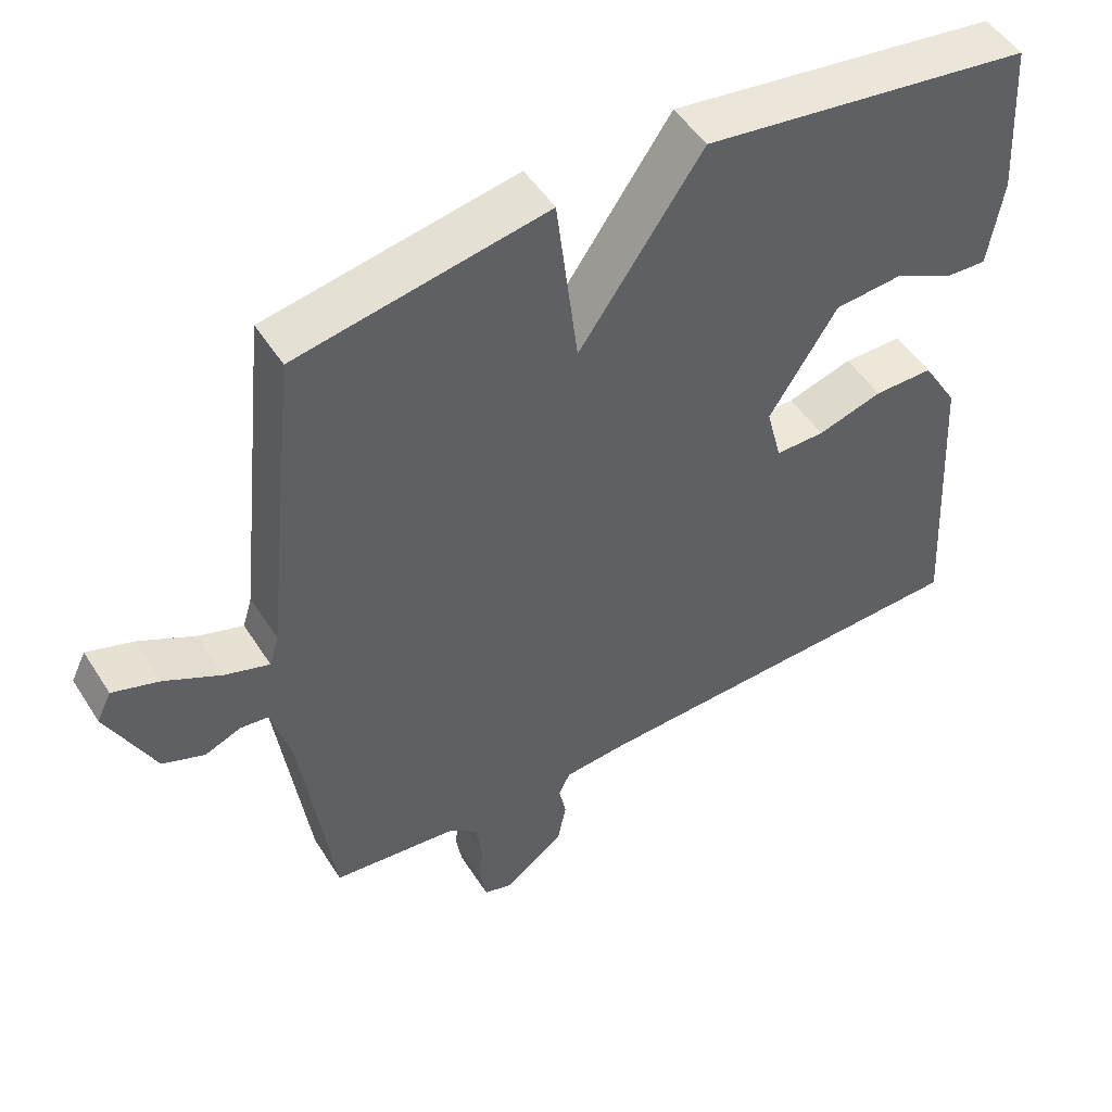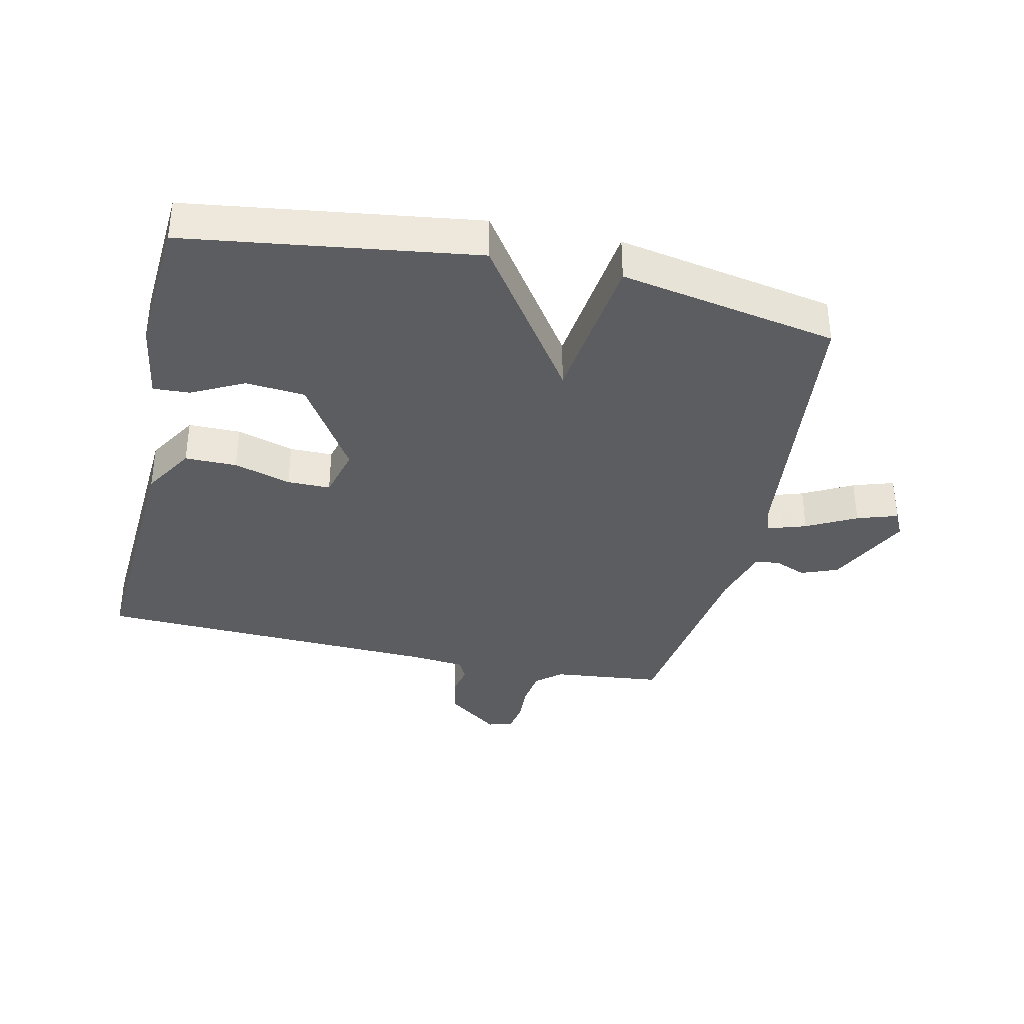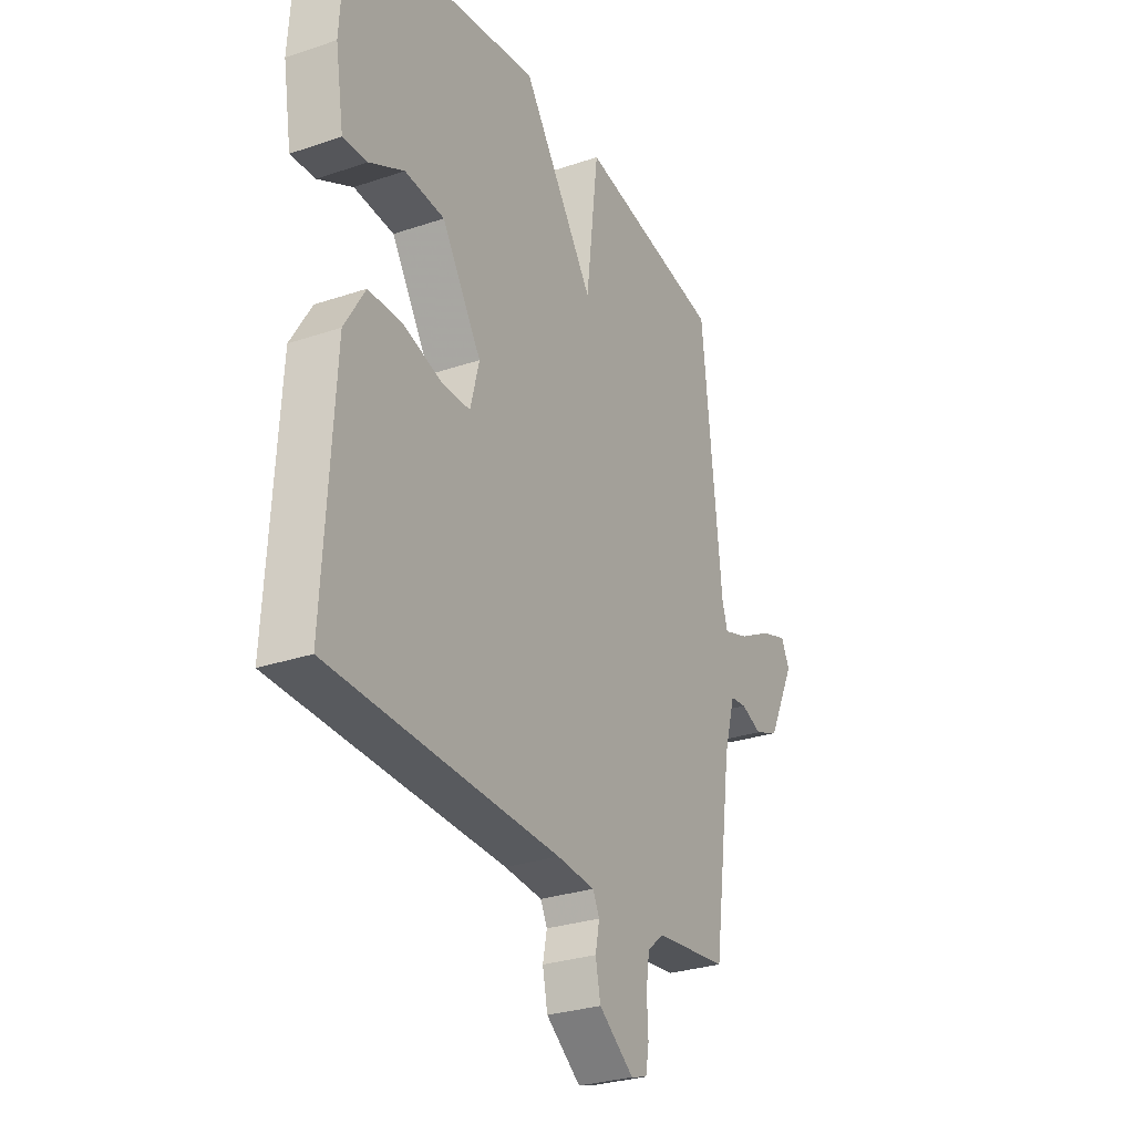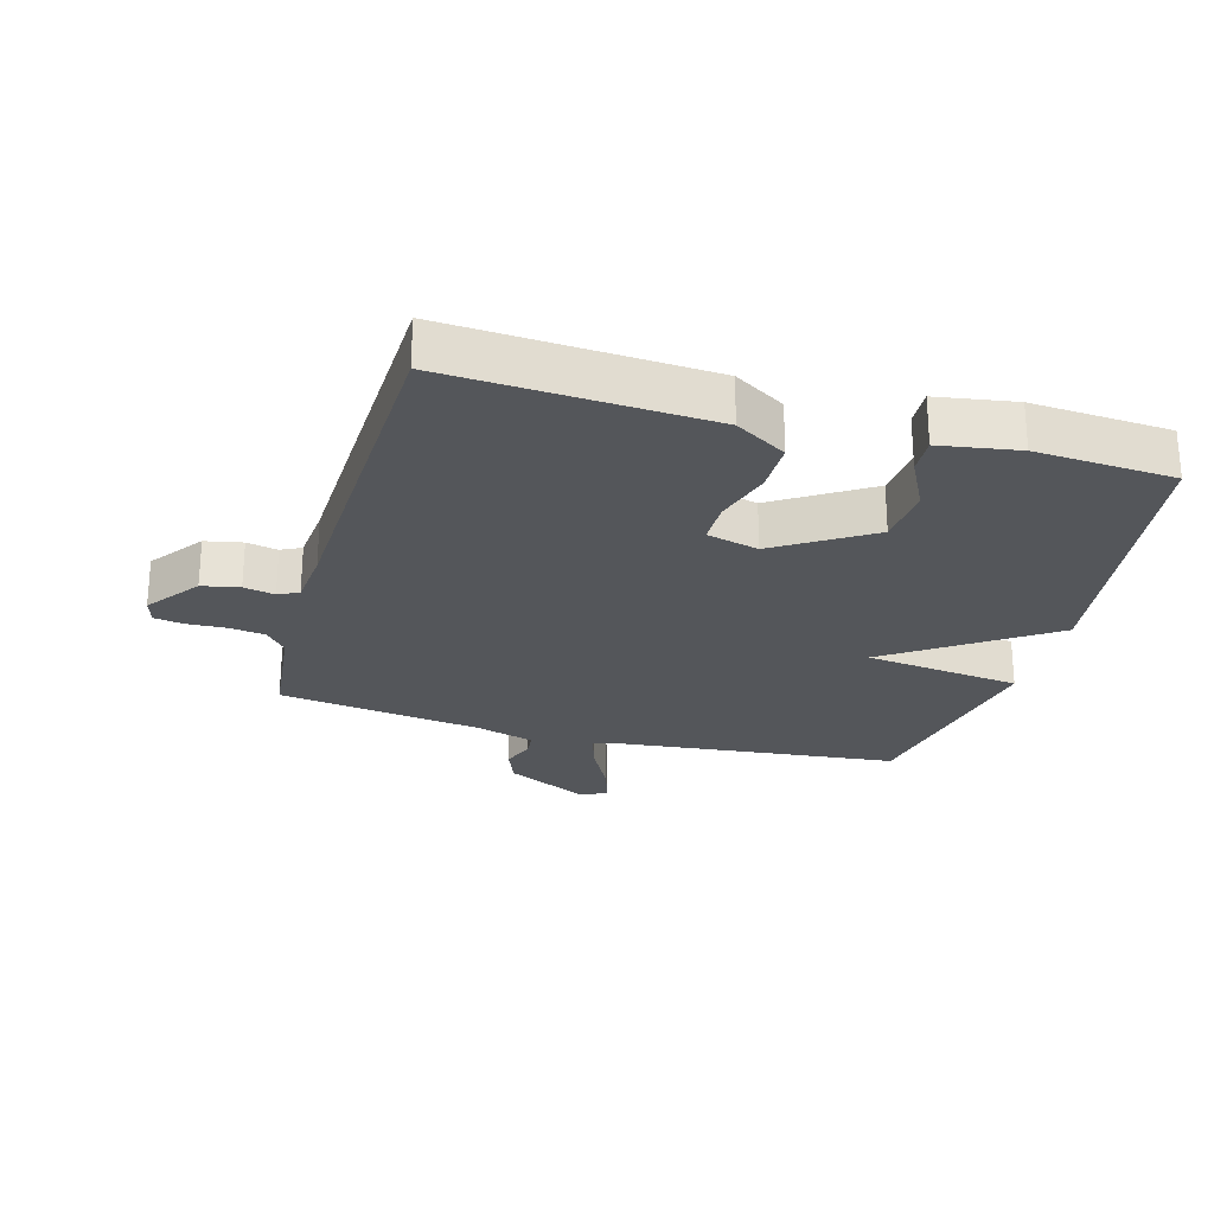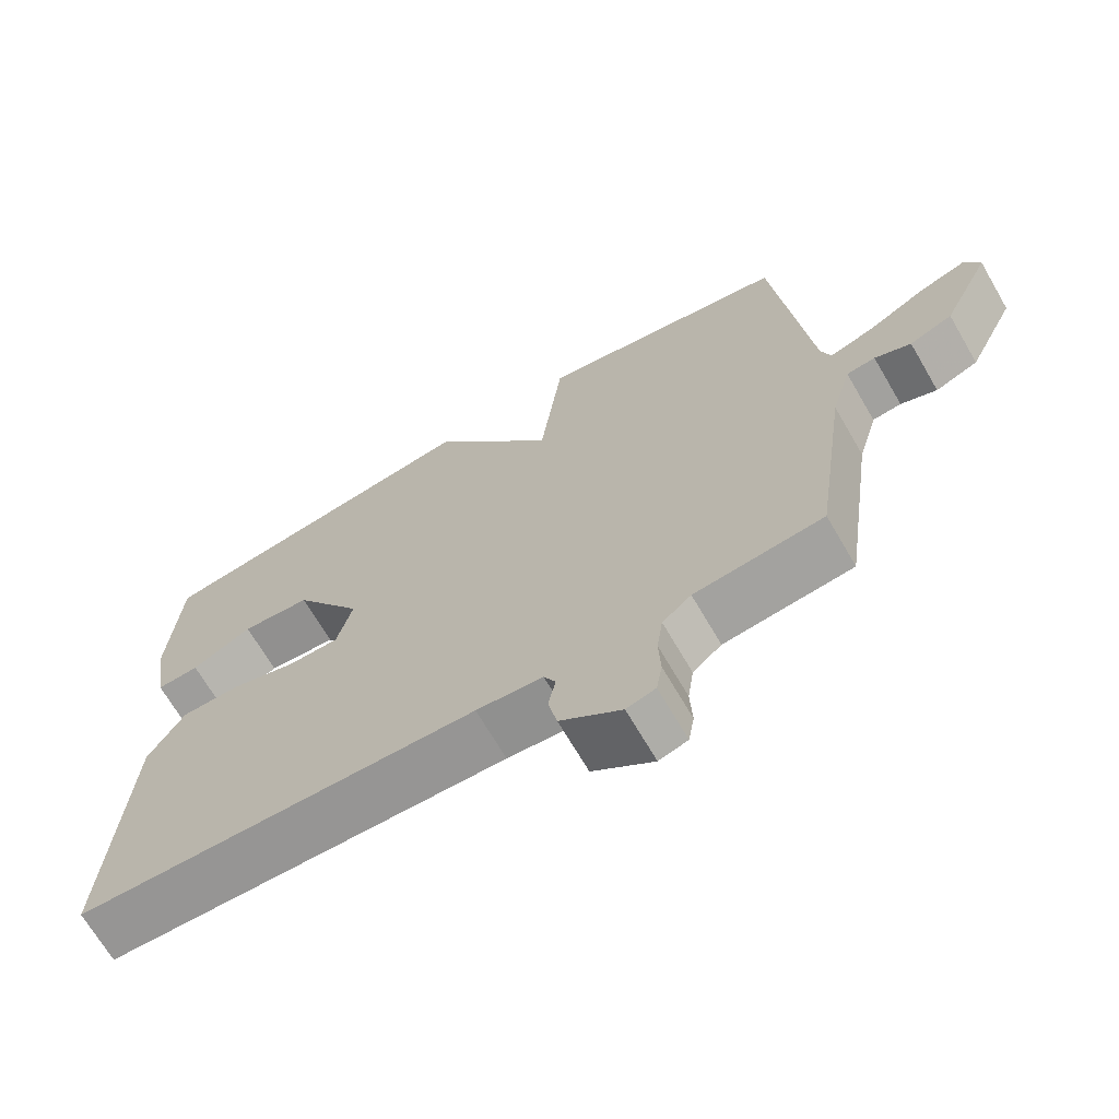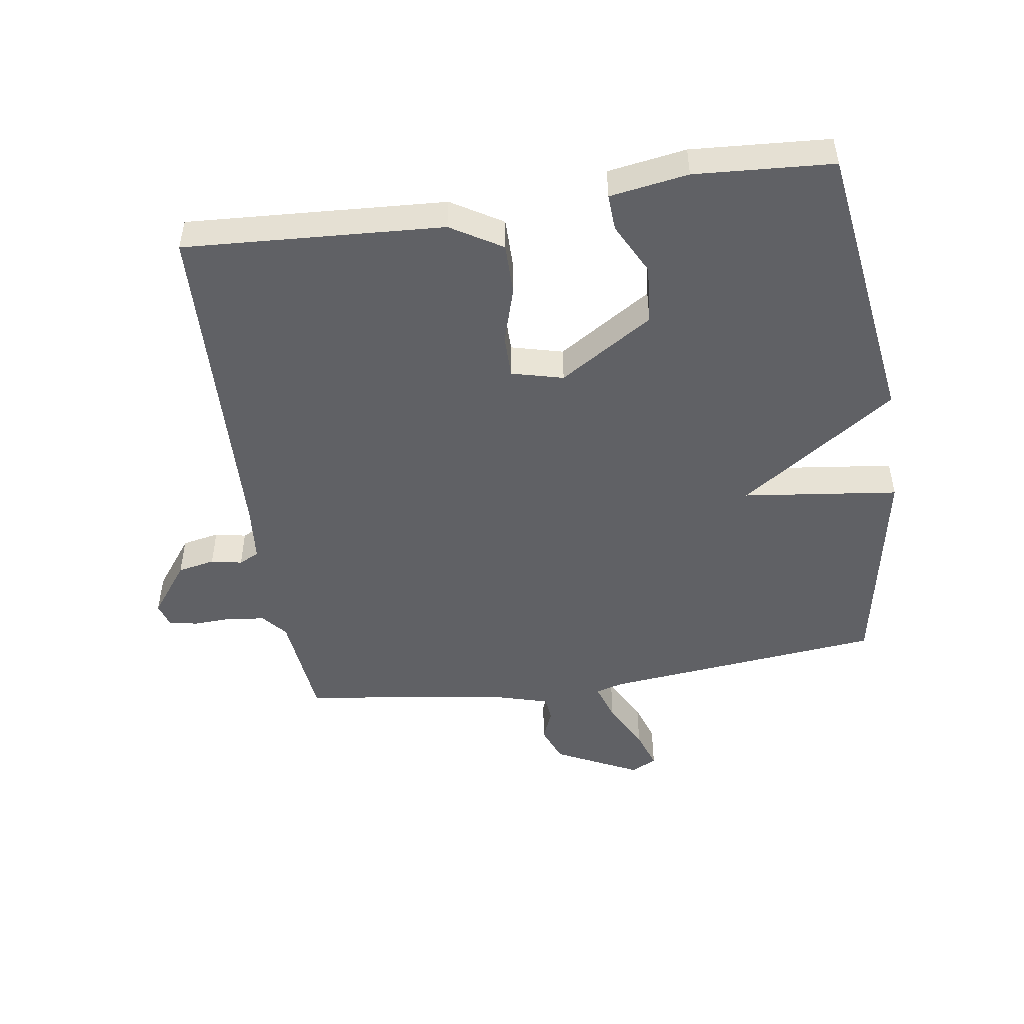
<metadata>
{"format":"obj","ext":"obj","renderer":"f3d","projection":"perspective","resolution":1024,"background":"white","views":[{"elev":49.9,"azim":148.6,"up":"+Z"},{"elev":-36.5,"azim":-12.6,"up":"+Y"},{"elev":-28.6,"azim":-63.0,"up":"+Z"},{"elev":-25.5,"azim":-105.7,"up":"+Y"},{"elev":-68.8,"azim":30.2,"up":"+Z"},{"elev":-48.8,"azim":-81.5,"up":"+Y"}]}
</metadata>
<code>
v -0.5 0.07 -0.5
v -0.476 0.07 -0.09
v -0.427 0.07 -0.009
v -0.345 0.07 -0.009
v -0.255 0.07 -0.036
v -0.187 0.07 -0.036
v -0.166 0.07 0.046
v -0.26 0.07 0.194
v -0.354 0.07 0.202
v -0.436 0.07 0.16
v -0.494 0.07 0.157
v -0.514 0.07 0.281
v -0.5 0.07 0.5
v -0.044 0.07 0.564
v 0.126 0.07 0.317
v 0.156 0.07 0.564
v 0.5 0.07 0.5
v 0.547 0.07 0.056
v 0.56 0.07 0.013
v 0.621 0.07 0.033
v 0.699 0.07 0.074
v 0.763 0.07 0.095
v 0.783 0.07 0.054
v 0.718 0.07 -0.078
v 0.66 0.07 -0.101
v 0.611 0.07 -0.081
v 0.572 0.07 -0.085
v 0.545 0.07 -0.179
v 0.5 0.07 -0.5
v 0.326 0.07 -0.519
v 0.287 0.07 -0.552
v 0.279 0.07 -0.609
v 0.282 0.07 -0.671
v 0.274 0.07 -0.717
v 0.235 0.07 -0.729
v 0.152 0.07 -0.667
v 0.14 0.07 -0.608
v 0.15 0.07 -0.559
v 0.134 0.07 -0.527
v 0.044 0.07 -0.519
v -0.5 0 -0.5
v -0.476 0 -0.09
v -0.427 0 -0.009
v -0.345 0 -0.009
v -0.255 0 -0.036
v -0.187 0 -0.036
v -0.166 0 0.046
v -0.26 0 0.194
v -0.354 0 0.202
v -0.436 0 0.16
v -0.494 0 0.157
v -0.514 0 0.281
v -0.5 0 0.5
v -0.044 0 0.564
v 0.126 0 0.317
v 0.156 0 0.564
v 0.5 0 0.5
v 0.547 0 0.056
v 0.56 0 0.013
v 0.621 0 0.033
v 0.699 0 0.074
v 0.763 0 0.095
v 0.783 0 0.054
v 0.718 0 -0.078
v 0.66 0 -0.101
v 0.611 0 -0.081
v 0.572 0 -0.085
v 0.545 0 -0.179
v 0.5 0 -0.5
v 0.326 0 -0.519
v 0.287 0 -0.552
v 0.279 0 -0.609
v 0.282 0 -0.671
v 0.274 0 -0.717
v 0.235 0 -0.729
v 0.152 0 -0.667
v 0.14 0 -0.608
v 0.15 0 -0.559
v 0.134 0 -0.527
v 0.044 0 -0.519
f 36 37 38
f 35 36 38
f 34 35 38
f 33 34 38
f 32 33 38
f 31 32 38 39
f 30 31 39
f 30 39 40
f 29 30 40
f 28 29 40
f 24 25 26
f 23 24 26
f 22 23 26
f 21 22 26
f 20 21 26
f 19 20 26 27
f 40 1 2
f 28 40 2
f 27 28 2
f 19 27 2
f 18 19 2
f 12 13 14 15
f 9 10 11 12
f 8 9 12 15
f 7 8 15
f 6 7 15
f 2 3 4 5
f 2 5 6
f 18 2 6
f 15 16 17 18
f 6 15 18
f 78 77 76
f 78 76 75
f 78 75 74
f 78 74 73
f 78 73 72
f 79 78 72 71
f 79 71 70
f 80 79 70
f 80 70 69
f 80 69 68
f 66 65 64
f 66 64 63
f 66 63 62
f 66 62 61
f 66 61 60
f 67 66 60 59
f 42 41 80
f 42 80 68
f 42 68 67
f 42 67 59
f 42 59 58
f 55 54 53 52
f 52 51 50 49
f 55 52 49 48
f 55 48 47
f 55 47 46
f 45 44 43 42
f 46 45 42
f 46 42 58
f 58 57 56 55
f 58 55 46
f 1 41 42 2
f 2 42 43 3
f 3 43 44 4
f 4 44 45 5
f 5 45 46 6
f 6 46 47 7
f 7 47 48 8
f 8 48 49 9
f 9 49 50 10
f 10 50 51 11
f 11 51 52 12
f 12 52 53 13
f 13 53 54 14
f 14 54 55 15
f 15 55 56 16
f 16 56 57 17
f 17 57 58 18
f 18 58 59 19
f 19 59 60 20
f 20 60 61 21
f 21 61 62 22
f 22 62 63 23
f 23 63 64 24
f 24 64 65 25
f 25 65 66 26
f 26 66 67 27
f 27 67 68 28
f 28 68 69 29
f 29 69 70 30
f 30 70 71 31
f 31 71 72 32
f 32 72 73 33
f 33 73 74 34
f 34 74 75 35
f 35 75 76 36
f 36 76 77 37
f 37 77 78 38
f 38 78 79 39
f 39 79 80 40
f 40 80 41 1

</code>
